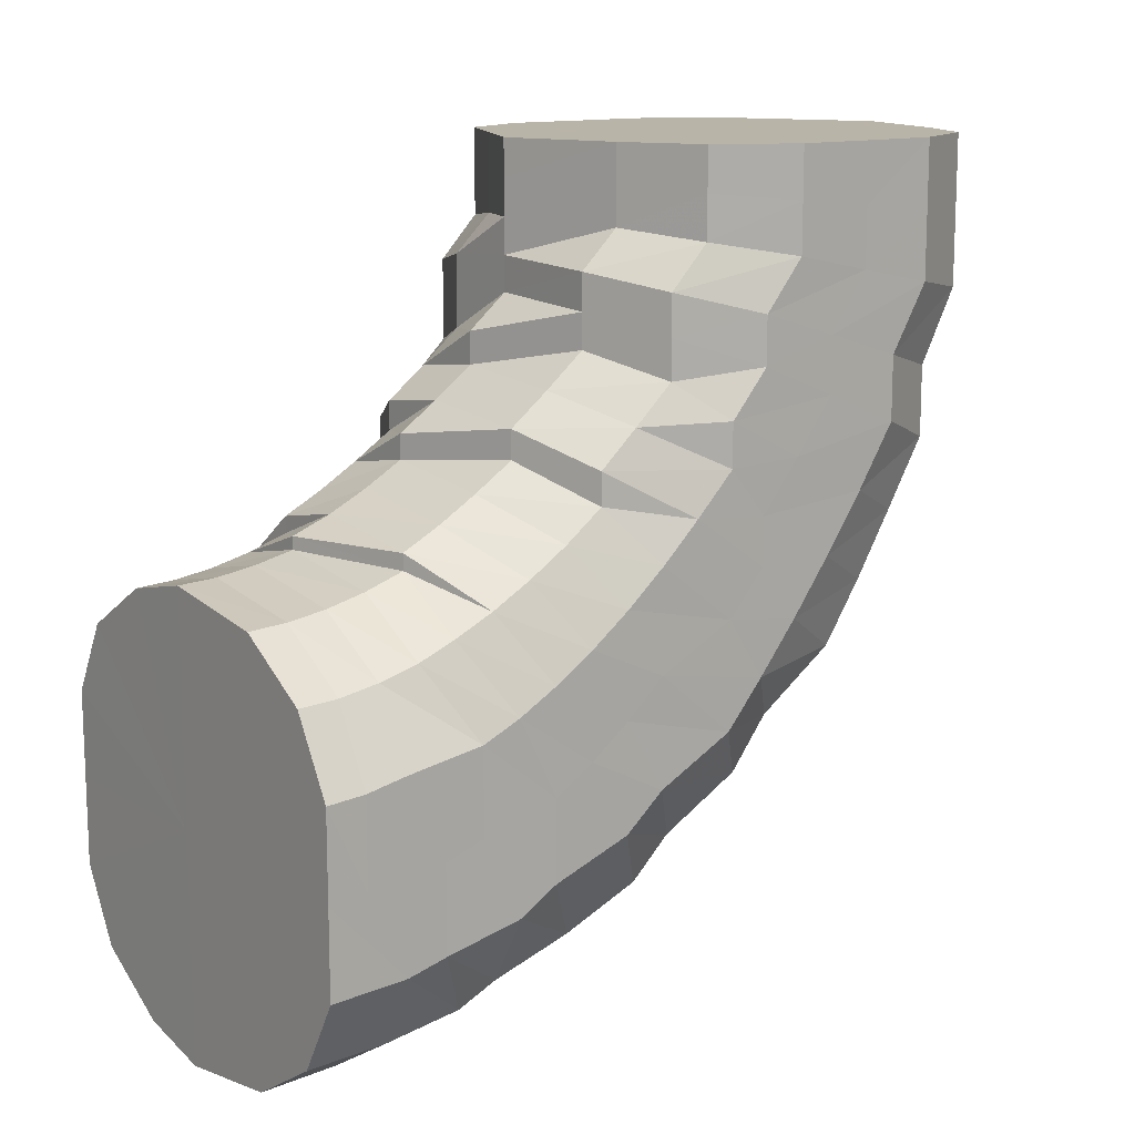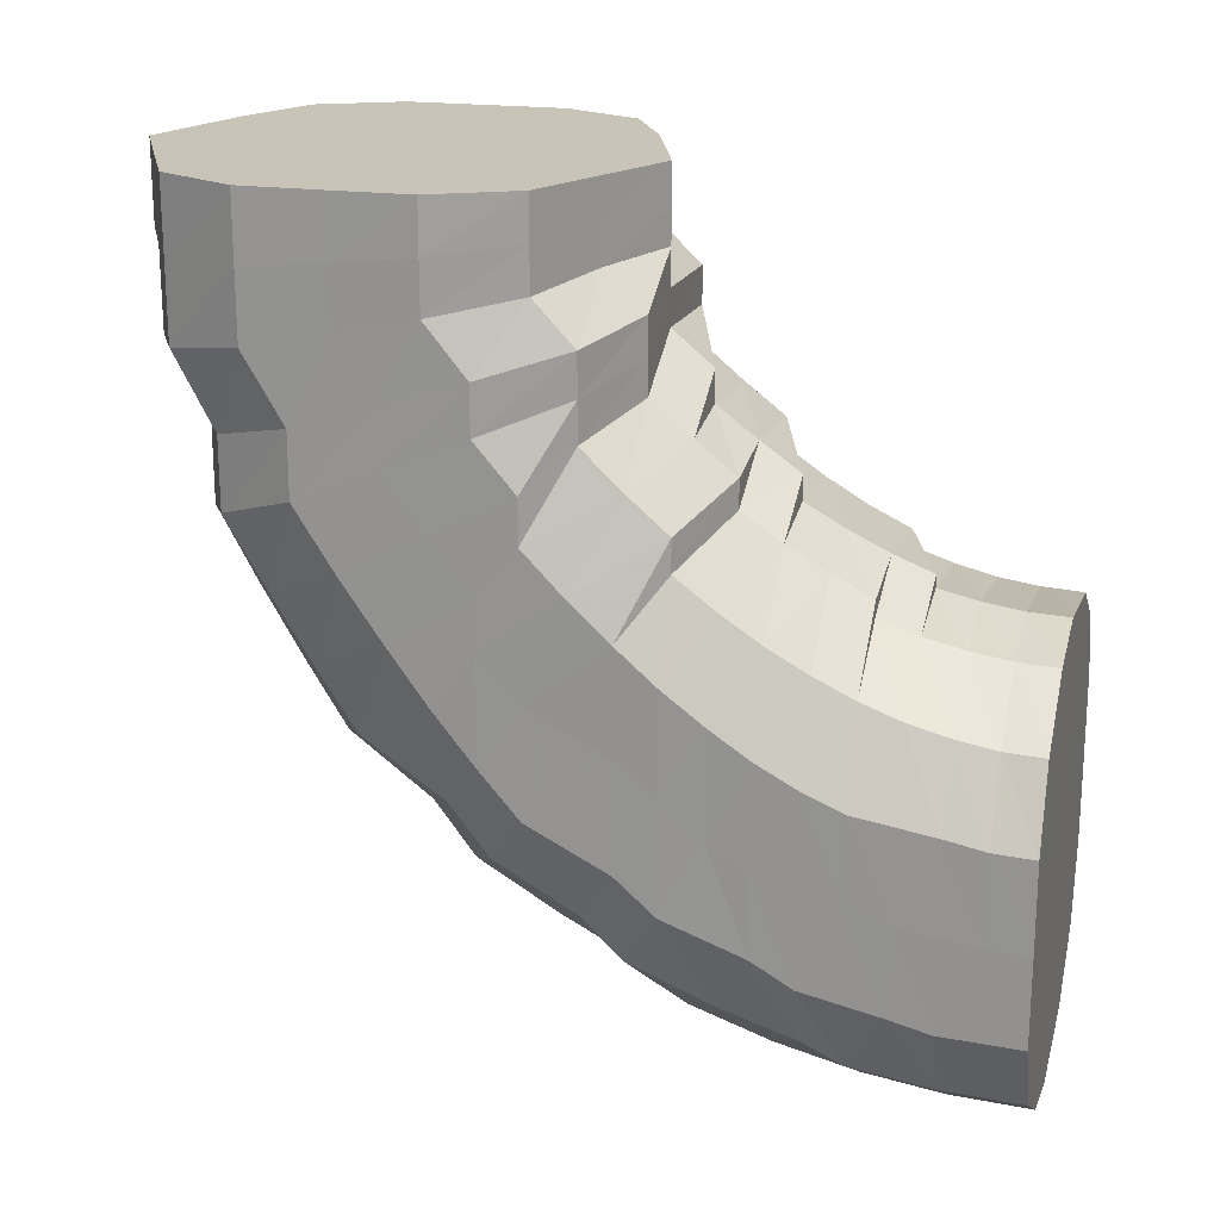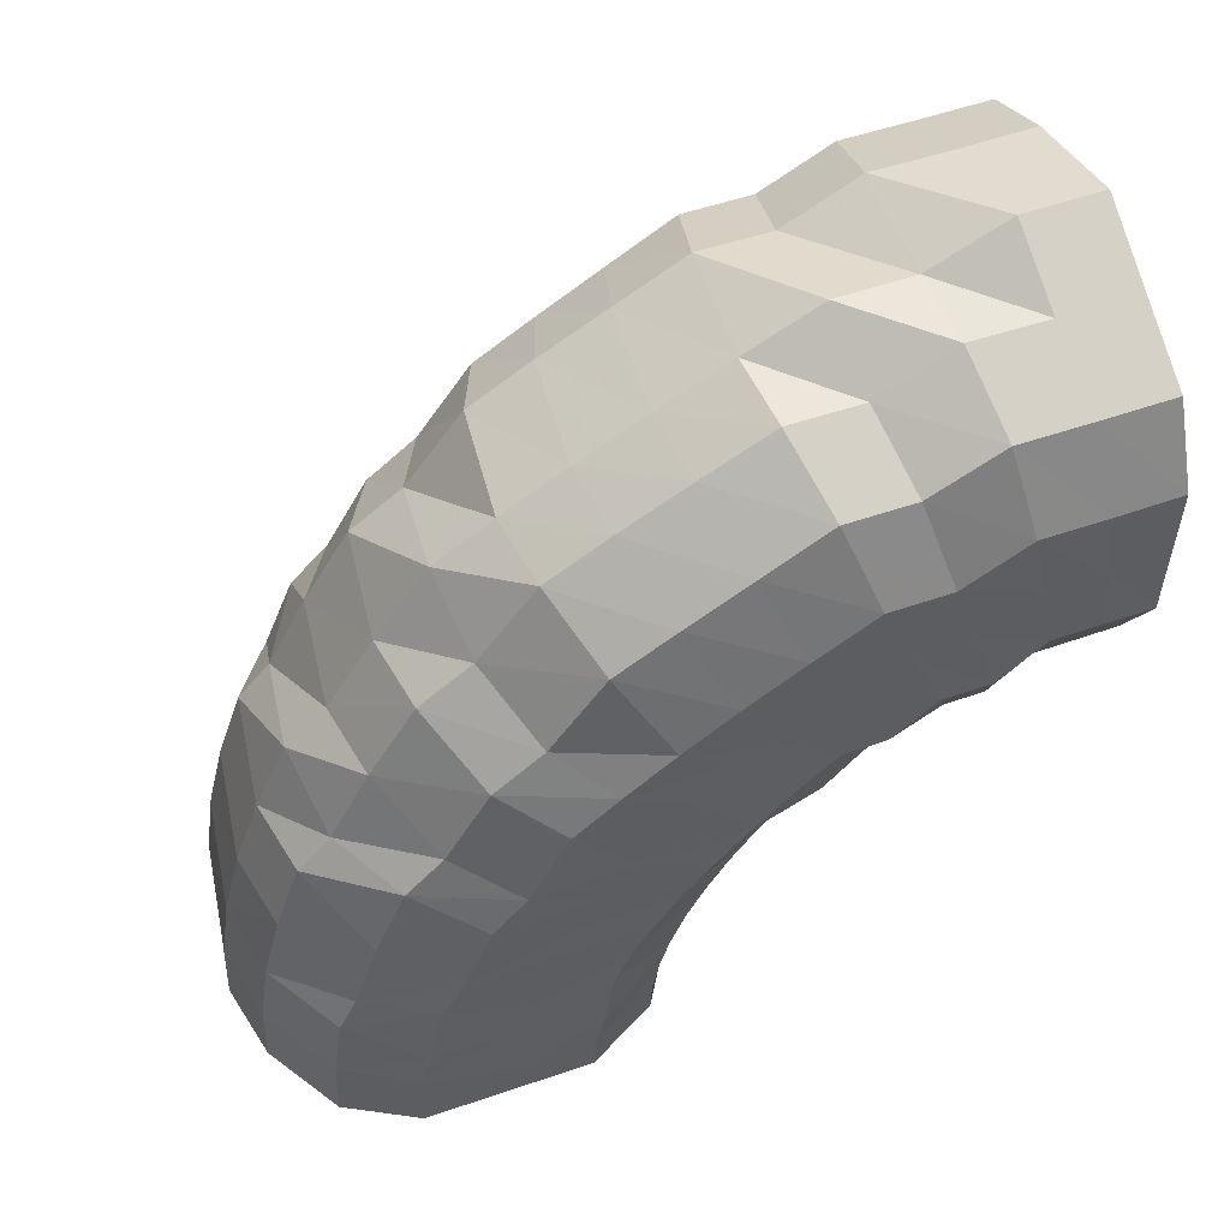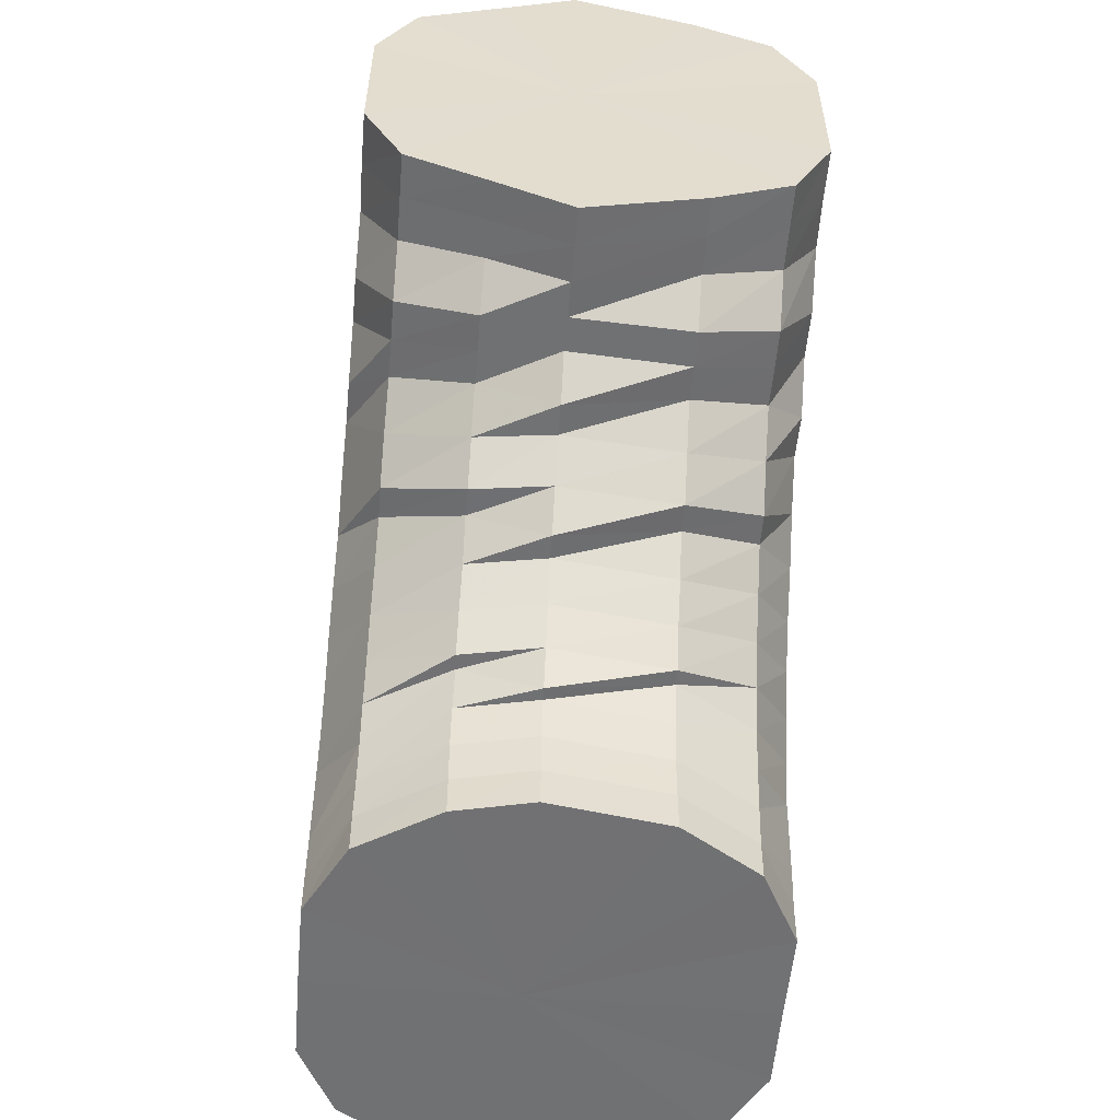
<metadata>
{"format":"obj","ext":"obj","renderer":"f3d","projection":"perspective","resolution":1024,"background":"white","views":[{"elev":13.1,"azim":52.5,"up":"+Z"},{"elev":19.8,"azim":-75.1,"up":"+Z"},{"elev":54.6,"azim":-110.0,"up":"+Y"},{"elev":-55.3,"azim":-5.0,"up":"+Y"}]}
</metadata>
<code>
o 27035
v 2241 1879 10.8
v 2241 1879 10.78
v 2241 1879 10.8
v 2241 1879 10.78
v 2241 1879 10.8
v 2241 1879 10.8
v 2241 1879 10.78
v 2241 1879 10.8
v 2241 1879 10.8
v 2241 1879 10.76
v 2241 1879 10.76
v 2241 1879 10.76
v 2241 1879 10.76
v 2241 1879 10.74
v 2241 1879 10.78
v 2241 1879 10.8
v 2241 1879 10.8
v 2241 1879 10.74
v 2241 1879 10.76
v 2241 1879 10.75
v 2241 1879 10.78
v 2241 1879 10.8
v 2241 1879 10.8
v 2241 1879 10.77
v 2241 1879 10.75
v 2241 1879 10.78
v 2241 1879 10.8
v 2241 1879 10.8
v 2241 1879 10.77
v 2241 1879 10.76
v 2241 1879 10.79
v 2241 1879 10.8
v 2241 1879 10.8
v 2241 1879 10.78
v 2241 1879 10.76
v 2241 1879 10.79
v 2241 1879 10.8
v 2241 1879 10.8
v 2241 1879 10.78
v 2241 1879 10.77
v 2241 1879 10.79
v 2241 1879 10.8
v 2241 1879 10.8
v 2241 1879 10.78
v 2241 1879 10.77
v 2241 1879 10.79
v 2241 1879 10.8
v 2241 1879 10.8
v 2241 1879 10.78
v 2241 1879 10.77
v 2241 1879 10.79
v 2241 1879 10.8
v 2241 1879 10.8
v 2241 1879 10.78
v 2241 1879 10.77
v 2241 1879 10.79
v 2241 1879 10.8
v 2241 1879 10.8
v 2241 1879 10.78
v 2241 1879 10.77
v 2241 1879 10.79
v 2241 1879 10.8
v 2241 1879 10.8
v 2241 1879 10.78
v 2241 1879 10.76
v 2241 1879 10.79
v 2241 1879 10.8
v 2241 1879 10.8
v 2241 1879 10.77
v 2241 1879 10.76
v 2241 1879 10.79
v 2241 1879 10.8
v 2241 1879 10.8
v 2241 1879 10.78
v 2241 1879 10.8
v 2241 1879 10.8
v 2241 1879 10.77
v 2241 1879 10.75
v 2241 1879 10.75
v 2241 1879 10.74
v 2241 1879 10.72
v 2241 1879 10.72
v 2241 1879 10.73
v 2241 1879 10.74
v 2241 1879 10.71
v 2241 1879 10.72
v 2241 1879 10.7
v 2241 1879 10.71
v 2241 1879 10.73
v 2241 1879 10.71
v 2241 1879 10.74
v 2241 1879 10.72
v 2241 1879 10.74
v 2241 1879 10.73
v 2241 1879 10.75
v 2241 1879 10.74
v 2241 1879 10.76
v 2241 1879 10.75
v 2241 1879 10.76
v 2241 1879 10.76
v 2241 1879 10.77
v 2241 1879 10.76
v 2241 1879 10.76
v 2241 1879 10.76
v 2241 1879 10.76
v 2241 1879 10.75
v 2241 1879 10.75
v 2241 1879 10.74
v 2241 1879 10.74
v 2241 1879 10.73
v 2241 1879 10.72
v 2241 1879 10.71
v 2241 1879 10.7
v 2241 1879 10.69
v 2241 1879 10.71
v 2241 1879 10.72
v 2241 1879 10.68
v 2241 1879 10.69
v 2241 1879 10.67
v 2241 1879 10.67
v 2241 1879 10.69
v 2241 1879 10.67
v 2241 1879 10.7
v 2241 1879 10.68
v 2241 1879 10.71
v 2241 1879 10.69
v 2241 1879 10.72
v 2241 1879 10.71
v 2241 1879 10.73
v 2241 1879 10.72
v 2241 1879 10.74
v 2241 1879 10.73
v 2241 1879 10.75
v 2241 1879 10.74
v 2241 1879 10.75
v 2241 1879 10.74
v 2241 1879 10.75
v 2241 1879 10.74
v 2241 1879 10.74
v 2241 1879 10.73
v 2241 1879 10.73
v 2241 1879 10.72
v 2241 1879 10.71
v 2241 1879 10.69
v 2241 1879 10.68
v 2241 1879 10.67
v 2241 1879 10.69
v 2241 1879 10.71
v 2241 1879 10.67
v 2241 1879 10.66
v 2241 1879 10.65
v 2241 1879 10.64
v 2241 1879 10.65
v 2241 1879 10.64
v 2241 1879 10.66
v 2241 1879 10.64
v 2241 1879 10.67
v 2241 1879 10.65
v 2241 1879 10.68
v 2241 1879 10.67
v 2241 1879 10.69
v 2241 1879 10.68
v 2241 1879 10.71
v 2241 1879 10.7
v 2241 1879 10.72
v 2241 1879 10.72
v 2241 1879 10.73
v 2241 1879 10.73
v 2241 1879 10.73
v 2241 1879 10.73
v 2241 1879 10.73
v 2241 1879 10.73
v 2241 1879 10.72
v 2241 1879 10.72
v 2241 1879 10.7
v 2241 1879 10.68
v 2241 1879 10.68
v 2241 1879 10.66
v 2241 1879 10.69
v 2241 1879 10.71
v 2241 1879 10.67
v 2241 1879 10.64
v 2241 1879 10.65
v 2241 1879 10.63
v 2241 1879 10.63
v 2241 1879 10.62
v 2241 1879 10.63
v 2241 1879 10.62
v 2241 1879 10.63
v 2241 1879 10.62
v 2241 1879 10.64
v 2241 1879 10.63
v 2241 1879 10.66
v 2241 1879 10.65
v 2241 1879 10.68
v 2241 1879 10.67
v 2241 1879 10.69
v 2241 1879 10.69
v 2241 1879 10.71
v 2241 1879 10.7
v 2241 1879 10.72
v 2241 1879 10.71
v 2241 1879 10.72
v 2241 1879 10.72
v 2241 1879 10.72
v 2241 1879 10.71
v 2241 1879 10.7
v 2241 1879 10.69
v 2241 1879 10.68
v 2241 1879 10.66
v 2241 1879 10.7
v 2241 1879 10.71
v 2241 1879 10.68
v 2241 1879 10.64
v 2241 1879 10.66
v 2241 1879 10.64
v 2241 1879 10.62
v 2241 1879 10.62
v 2241 1879 10.61
v 2241 1879 10.61
v 2241 1879 10.61
v 2241 1879 10.6
v 2241 1879 10.61
v 2241 1879 10.61
v 2241 1879 10.62
v 2241 1879 10.62
v 2241 1879 10.64
v 2241 1879 10.64
v 2241 1879 10.66
v 2241 1879 10.66
v 2241 1879 10.68
v 2241 1879 10.68
v 2241 1879 10.7
v 2241 1879 10.7
v 2241 1879 10.71
v 2241 1879 10.71
v 2241 1879 10.71
v 2241 1879 10.71
v 2241 1879 10.71
v 2241 1879 10.7
v 2241 1879 10.69
v 2241 1879 10.67
v 2241 1879 10.7
v 2241 1879 10.71
v 2241 1879 10.69
v 2241 1879 10.65
v 2241 1879 10.67
v 2241 1879 10.67
v 2241 1879 10.65
v 2241 1879 10.65
v 2241 1879 10.63
v 2241 1879 10.63
v 2241 1879 10.63
v 2241 1879 10.61
v 2241 1879 10.61
v 2241 1879 10.61
v 2241 1879 10.6
v 2241 1879 10.6
v 2241 1879 10.6
v 2241 1879 10.6
v 2241 1879 10.59
v 2241 1879 10.59
v 2241 1879 10.6
v 2241 1879 10.6
v 2241 1879 10.6
v 2241 1879 10.61
v 2241 1879 10.61
v 2241 1879 10.61
v 2241 1879 10.63
v 2241 1879 10.63
v 2241 1879 10.63
v 2241 1879 10.65
v 2241 1879 10.65
v 2241 1879 10.65
v 2241 1879 10.67
v 2241 1879 10.67
v 2241 1879 10.67
v 2241 1879 10.69
v 2241 1879 10.69
v 2241 1879 10.69
v 2241 1879 10.7
v 2241 1879 10.7
v 2241 1879 10.7
v 2241 1879 10.71
v 2241 1879 10.71
v 2241 1879 10.7
v 2241 1879 10.7
v 2241 1879 10.69
v 2241 1879 10.71
v 2241 1879 10.7
v 2241 1879 10.7
v 2241 1879 10.69
v 2241 1879 10.67
v 2241 1879 10.65
v 2241 1879 10.69
v 2241 1879 10.65
v 2241 1879 10.63
v 2241 1879 10.67
v 2241 1879 10.61
v 2241 1879 10.65
v 2241 1879 10.6
v 2241 1879 10.63
v 2241 1879 10.59
v 2241 1879 10.61
v 2241 1879 10.6
v 2241 1879 10.8
v 2241 1879 10.8
v 2241 1879 10.8
v 2241 1879 10.8
v 2241 1879 10.8
v 2241 1879 10.8
v 2241 1879 10.8
v 2241 1879 10.8
v 2241 1879 10.8
v 2241 1879 10.8
v 2241 1879 10.8
v 2241 1879 10.8
v 2241 1879 10.8
v 2241 1879 10.8
v 2241 1879 10.8
v 2241 1879 10.8
v 2241 1879 10.8
f 1 2 3
f 3 4 5
f 2 4 6
f 5 7 8
f 4 7 9
f 2 10 4
f 4 11 7
f 10 11 4
f 11 12 7
f 13 10 2
f 10 14 11
f 15 13 2
f 15 2 16
f 17 15 1
f 13 18 10
f 18 14 10
f 19 13 15
f 20 18 13
f 19 20 13
f 21 19 15
f 21 15 22
f 23 21 17
f 24 19 21
f 25 20 19
f 24 25 19
f 26 24 21
f 26 21 27
f 28 26 23
f 29 24 26
f 30 25 24
f 29 30 24
f 31 29 26
f 31 26 32
f 33 31 28
f 34 29 31
f 35 30 29
f 34 35 29
f 36 34 31
f 36 31 37
f 38 36 33
f 39 34 36
f 40 35 34
f 39 40 34
f 41 39 36
f 41 36 42
f 43 41 38
f 44 39 41
f 45 40 39
f 44 45 39
f 46 44 41
f 46 41 47
f 48 46 43
f 49 44 46
f 50 45 44
f 49 50 44
f 51 49 46
f 51 46 52
f 53 51 48
f 54 49 51
f 55 50 49
f 54 55 49
f 56 54 51
f 56 51 57
f 58 56 53
f 59 54 56
f 60 55 54
f 59 60 54
f 61 59 56
f 61 56 62
f 63 61 58
f 64 59 61
f 65 60 59
f 64 65 59
f 66 64 61
f 66 61 67
f 68 66 63
f 69 64 66
f 70 65 64
f 69 70 64
f 71 69 66
f 71 66 72
f 73 71 68
f 8 74 73
f 74 71 75
f 7 74 76
f 7 12 74
f 74 77 71
f 12 77 74
f 77 69 71
f 77 78 69
f 78 70 69
f 12 79 77
f 79 78 77
f 80 79 12
f 11 80 12
f 14 80 11
f 80 81 79
f 14 82 80
f 82 81 80
f 79 83 78
f 81 83 79
f 83 84 78
f 78 84 70
f 81 85 83
f 86 82 14
f 18 86 14
f 82 87 81
f 87 85 81
f 86 88 82
f 88 87 82
f 89 86 18
f 20 89 18
f 90 88 86
f 89 90 86
f 91 89 20
f 25 91 20
f 92 90 89
f 91 92 89
f 93 91 25
f 30 93 25
f 94 92 91
f 93 94 91
f 95 93 30
f 35 95 30
f 96 94 93
f 95 96 93
f 97 95 35
f 40 97 35
f 98 96 95
f 97 98 95
f 99 97 40
f 45 99 40
f 100 98 97
f 99 100 97
f 101 99 45
f 50 101 45
f 102 100 99
f 101 102 99
f 103 101 50
f 55 103 50
f 104 102 101
f 103 104 101
f 105 103 55
f 60 105 55
f 106 104 103
f 105 106 103
f 107 105 60
f 65 107 60
f 108 106 105
f 107 108 105
f 109 107 65
f 70 109 65
f 84 109 70
f 109 110 107
f 110 108 107
f 84 111 109
f 111 110 109
f 112 111 84
f 83 112 84
f 85 112 83
f 112 113 111
f 85 114 112
f 114 113 112
f 111 115 110
f 113 115 111
f 115 116 110
f 110 116 108
f 113 117 115
f 118 114 85
f 87 118 85
f 114 119 113
f 119 117 113
f 118 120 114
f 120 119 114
f 121 118 87
f 88 121 87
f 122 120 118
f 121 122 118
f 123 121 88
f 90 123 88
f 124 122 121
f 123 124 121
f 125 123 90
f 92 125 90
f 126 124 123
f 125 126 123
f 127 125 92
f 94 127 92
f 128 126 125
f 127 128 125
f 129 127 94
f 96 129 94
f 130 128 127
f 129 130 127
f 131 129 96
f 98 131 96
f 132 130 129
f 131 132 129
f 133 131 98
f 100 133 98
f 134 132 131
f 133 134 131
f 135 133 100
f 102 135 100
f 136 134 133
f 135 136 133
f 137 135 102
f 104 137 102
f 138 136 135
f 137 138 135
f 139 137 104
f 106 139 104
f 140 138 137
f 139 140 137
f 141 139 106
f 108 141 106
f 116 141 108
f 141 142 139
f 142 140 139
f 116 143 141
f 143 142 141
f 144 143 116
f 115 144 116
f 117 144 115
f 144 145 143
f 117 146 144
f 146 145 144
f 143 147 142
f 145 147 143
f 147 148 142
f 142 148 140
f 145 149 147
f 150 146 117
f 119 150 117
f 146 151 145
f 151 149 145
f 150 152 146
f 152 151 146
f 153 150 119
f 120 153 119
f 154 152 150
f 153 154 150
f 155 153 120
f 122 155 120
f 156 154 153
f 155 156 153
f 157 155 122
f 124 157 122
f 158 156 155
f 157 158 155
f 159 157 124
f 126 159 124
f 160 158 157
f 159 160 157
f 161 159 126
f 128 161 126
f 162 160 159
f 161 162 159
f 163 161 128
f 130 163 128
f 164 162 161
f 163 164 161
f 165 163 130
f 132 165 130
f 166 164 163
f 165 166 163
f 167 165 132
f 134 167 132
f 168 166 165
f 167 168 165
f 169 167 134
f 136 169 134
f 170 168 167
f 169 170 167
f 171 169 136
f 138 171 136
f 172 170 169
f 171 172 169
f 173 171 138
f 140 173 138
f 148 173 140
f 173 174 171
f 174 172 171
f 148 175 173
f 175 174 173
f 176 175 148
f 147 176 148
f 149 176 147
f 176 177 175
f 149 178 176
f 178 177 176
f 175 179 174
f 177 179 175
f 179 180 174
f 174 180 172
f 177 181 179
f 182 178 149
f 151 182 149
f 178 183 177
f 183 181 177
f 182 184 178
f 184 183 178
f 185 182 151
f 152 185 151
f 186 184 182
f 185 186 182
f 187 185 152
f 154 187 152
f 188 186 185
f 187 188 185
f 189 187 154
f 156 189 154
f 190 188 187
f 189 190 187
f 191 189 156
f 158 191 156
f 192 190 189
f 191 192 189
f 193 191 158
f 160 193 158
f 194 192 191
f 193 194 191
f 195 193 160
f 162 195 160
f 196 194 193
f 195 196 193
f 197 195 162
f 164 197 162
f 198 196 195
f 197 198 195
f 199 197 164
f 166 199 164
f 200 198 197
f 199 200 197
f 201 199 166
f 168 201 166
f 202 200 199
f 201 202 199
f 203 201 168
f 170 203 168
f 204 202 201
f 203 204 201
f 205 203 170
f 172 205 170
f 180 205 172
f 205 206 203
f 206 204 203
f 180 207 205
f 207 206 205
f 208 207 180
f 179 208 180
f 181 208 179
f 208 209 207
f 181 210 208
f 210 209 208
f 207 211 206
f 209 211 207
f 211 212 206
f 206 212 204
f 209 213 211
f 214 210 181
f 183 214 181
f 210 215 209
f 215 213 209
f 214 216 210
f 216 215 210
f 217 214 183
f 184 217 183
f 218 216 214
f 217 218 214
f 219 217 184
f 186 219 184
f 220 218 217
f 219 220 217
f 221 219 186
f 188 221 186
f 222 220 219
f 221 222 219
f 223 221 188
f 190 223 188
f 224 222 221
f 223 224 221
f 225 223 190
f 192 225 190
f 226 224 223
f 225 226 223
f 227 225 192
f 194 227 192
f 228 226 225
f 227 228 225
f 229 227 194
f 196 229 194
f 230 228 227
f 229 230 227
f 231 229 196
f 198 231 196
f 232 230 229
f 231 232 229
f 233 231 198
f 200 233 198
f 234 232 231
f 233 234 231
f 235 233 200
f 202 235 200
f 236 234 233
f 235 236 233
f 237 235 202
f 204 237 202
f 212 237 204
f 237 238 235
f 238 236 235
f 212 239 237
f 239 238 237
f 240 239 212
f 211 240 212
f 213 240 211
f 240 241 239
f 213 242 240
f 242 241 240
f 239 243 238
f 241 243 239
f 243 244 238
f 238 244 236
f 241 245 243
f 246 242 213
f 215 246 213
f 242 247 241
f 247 245 241
f 247 248 245
f 249 247 242
f 246 249 242
f 249 250 247
f 251 246 215
f 216 251 215
f 252 249 246
f 251 252 246
f 252 253 249
f 254 251 216
f 218 254 216
f 255 252 251
f 254 255 251
f 255 256 252
f 257 254 218
f 220 257 218
f 258 255 254
f 257 258 254
f 258 259 255
f 260 257 220
f 222 260 220
f 261 258 257
f 260 261 257
f 261 262 258
f 263 260 222
f 224 263 222
f 264 261 260
f 263 264 260
f 264 265 261
f 266 263 224
f 226 266 224
f 267 264 263
f 266 267 263
f 267 268 264
f 269 266 226
f 228 269 226
f 270 267 266
f 269 270 266
f 270 271 267
f 272 269 228
f 230 272 228
f 273 270 269
f 272 273 269
f 273 274 270
f 275 272 230
f 232 275 230
f 276 273 272
f 275 276 272
f 276 277 273
f 278 275 232
f 234 278 232
f 279 276 275
f 278 279 275
f 279 280 276
f 281 278 234
f 236 281 234
f 244 281 236
f 281 282 278
f 282 279 278
f 282 283 279
f 284 282 281
f 244 284 281
f 284 285 282
f 286 284 244
f 286 287 284
f 243 286 244
f 245 286 243
f 245 288 286
f 289 290 282
f 291 289 284
f 292 291 286
f 293 292 245
f 291 289 294
f 292 291 294
f 289 290 294
f 293 292 294
f 290 295 279
f 290 295 294
f 296 293 247
f 296 293 294
f 297 296 249
f 297 296 294
f 295 298 276
f 295 298 294
f 299 297 252
f 299 297 294
f 298 300 294
f 298 300 273
f 301 299 294
f 301 299 255
f 300 302 294
f 300 302 270
f 303 301 294
f 303 301 258
f 302 304 294
f 302 304 267
f 305 303 294
f 304 305 294
f 305 303 261
f 304 305 264
f 306 307 308
f 307 309 308
f 310 306 308
f 309 311 308
f 312 310 308
f 311 313 308
f 314 312 308
f 313 315 308
f 316 314 308
f 315 317 308
f 318 316 308
f 317 319 308
f 320 318 308
f 319 321 308
f 322 320 308
f 321 322 308

</code>
